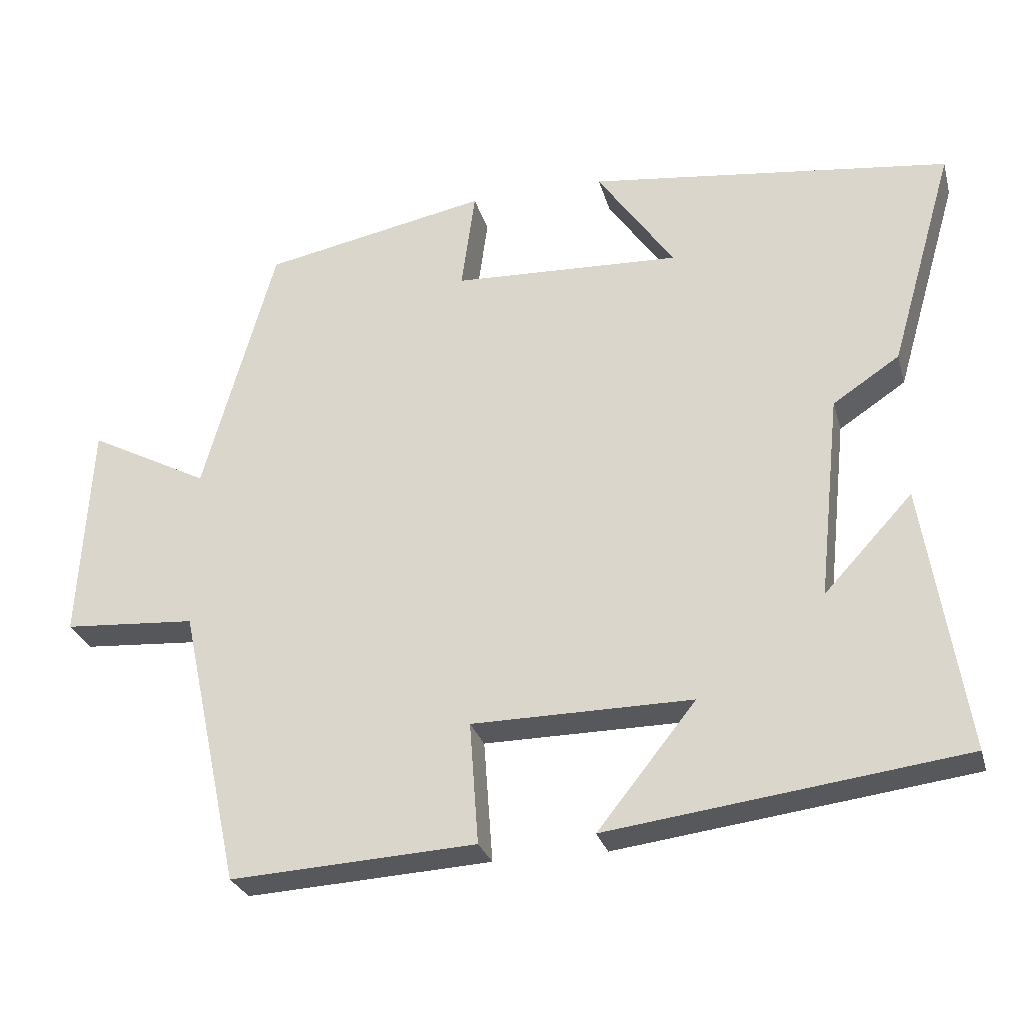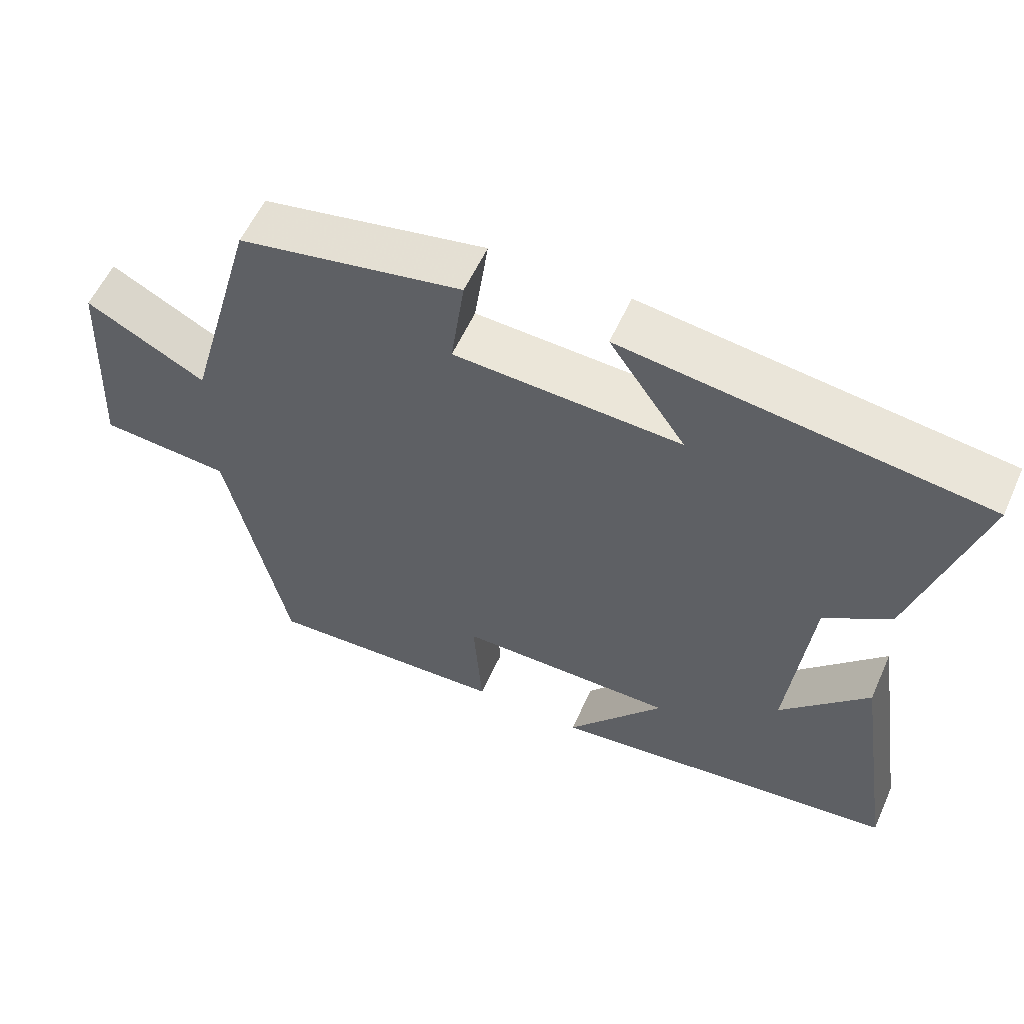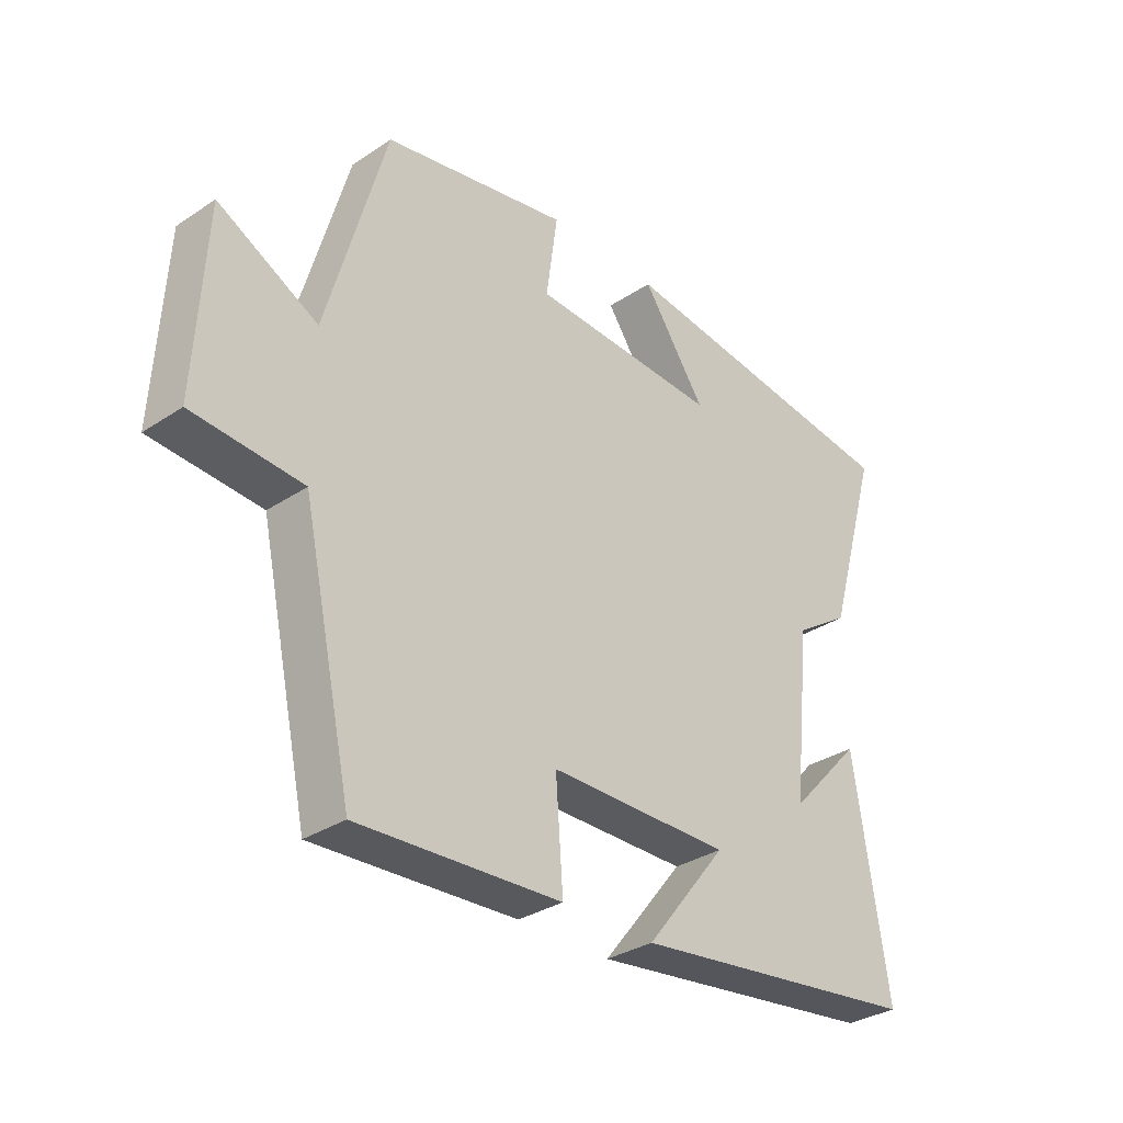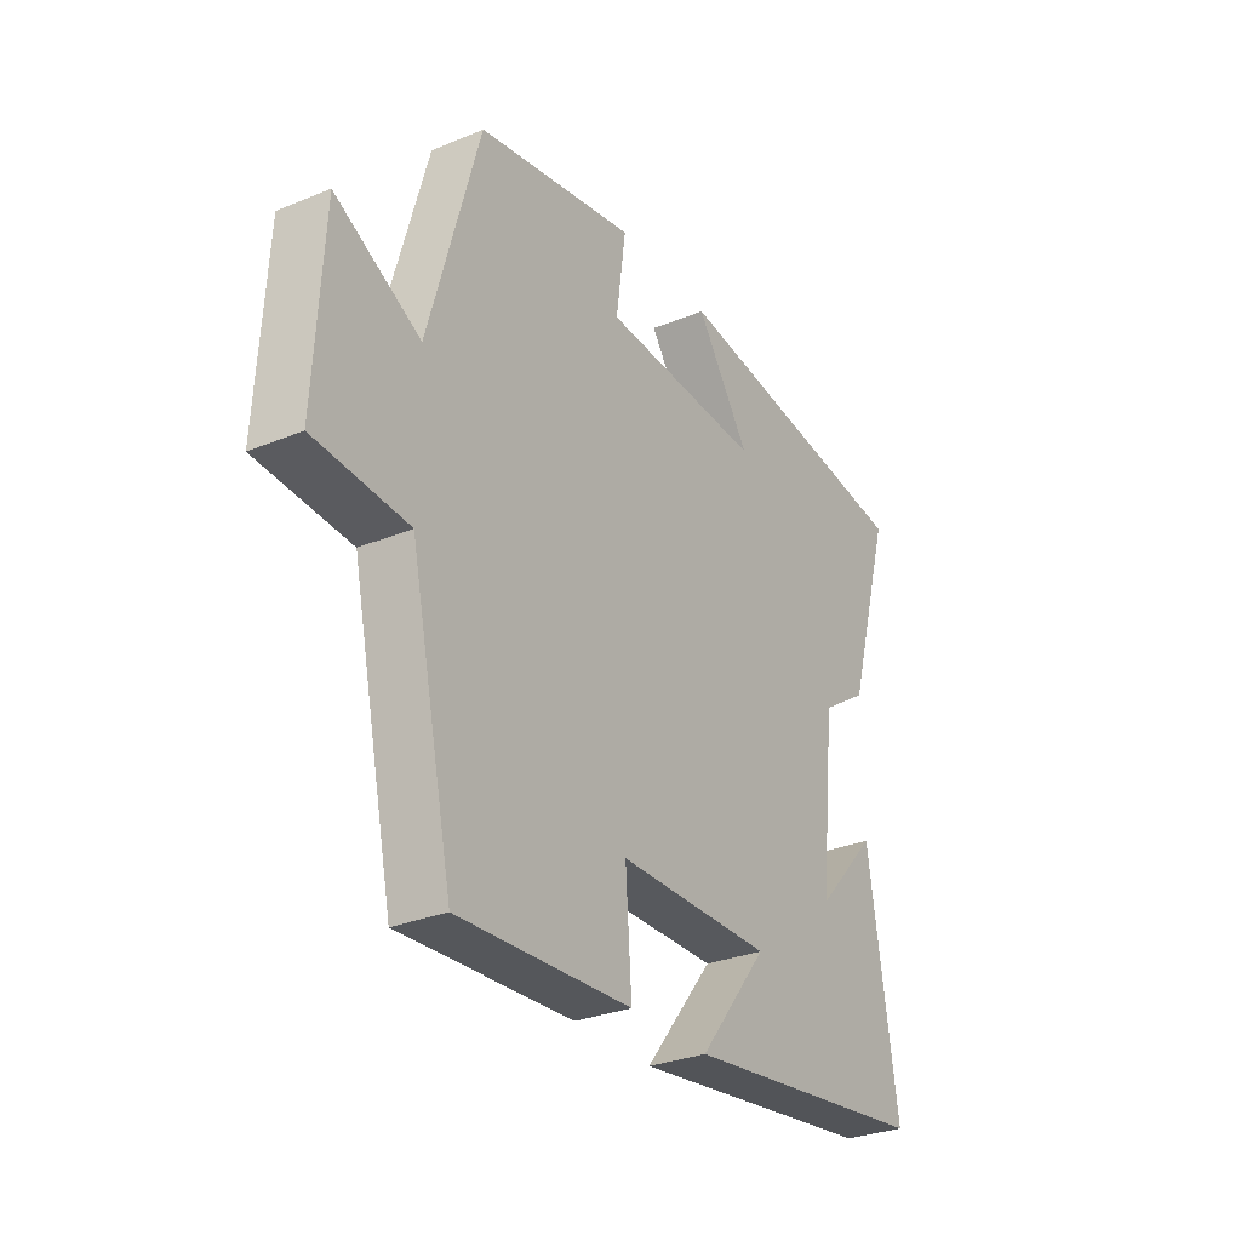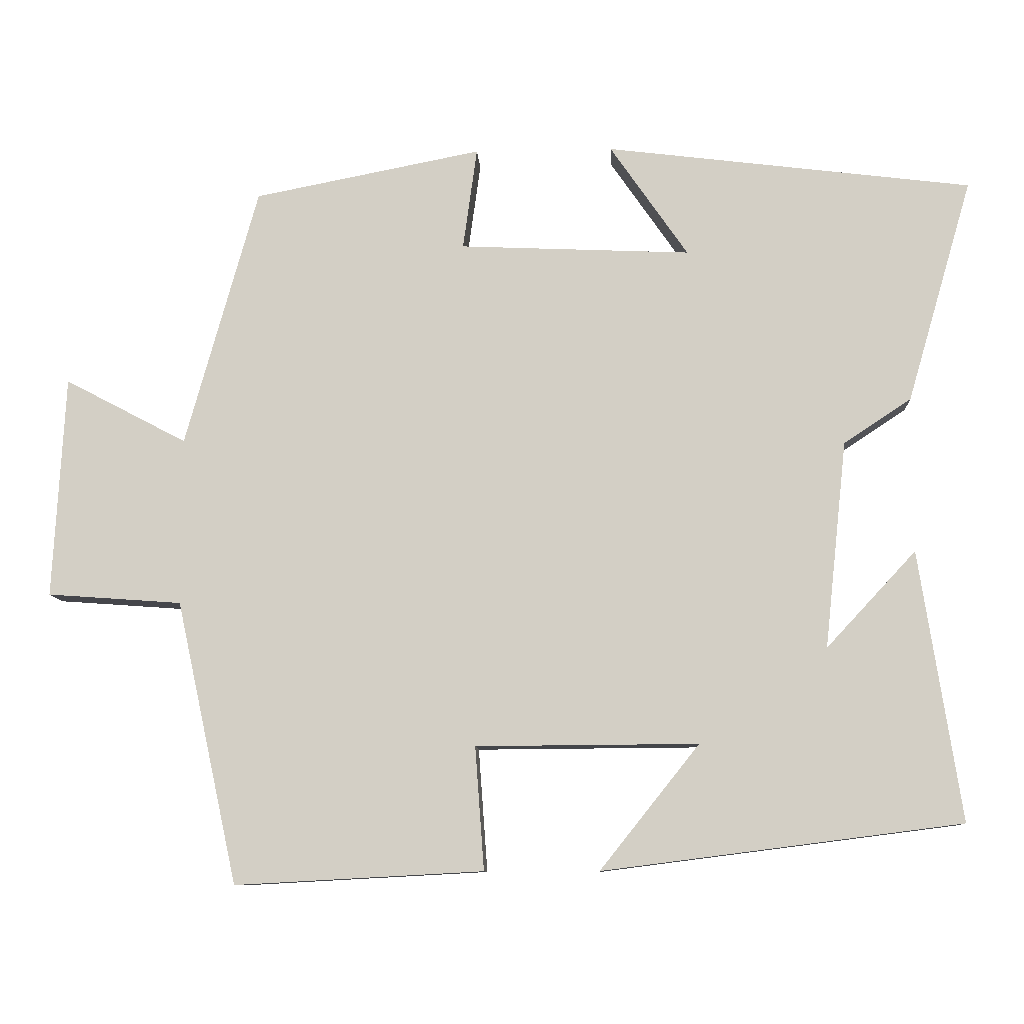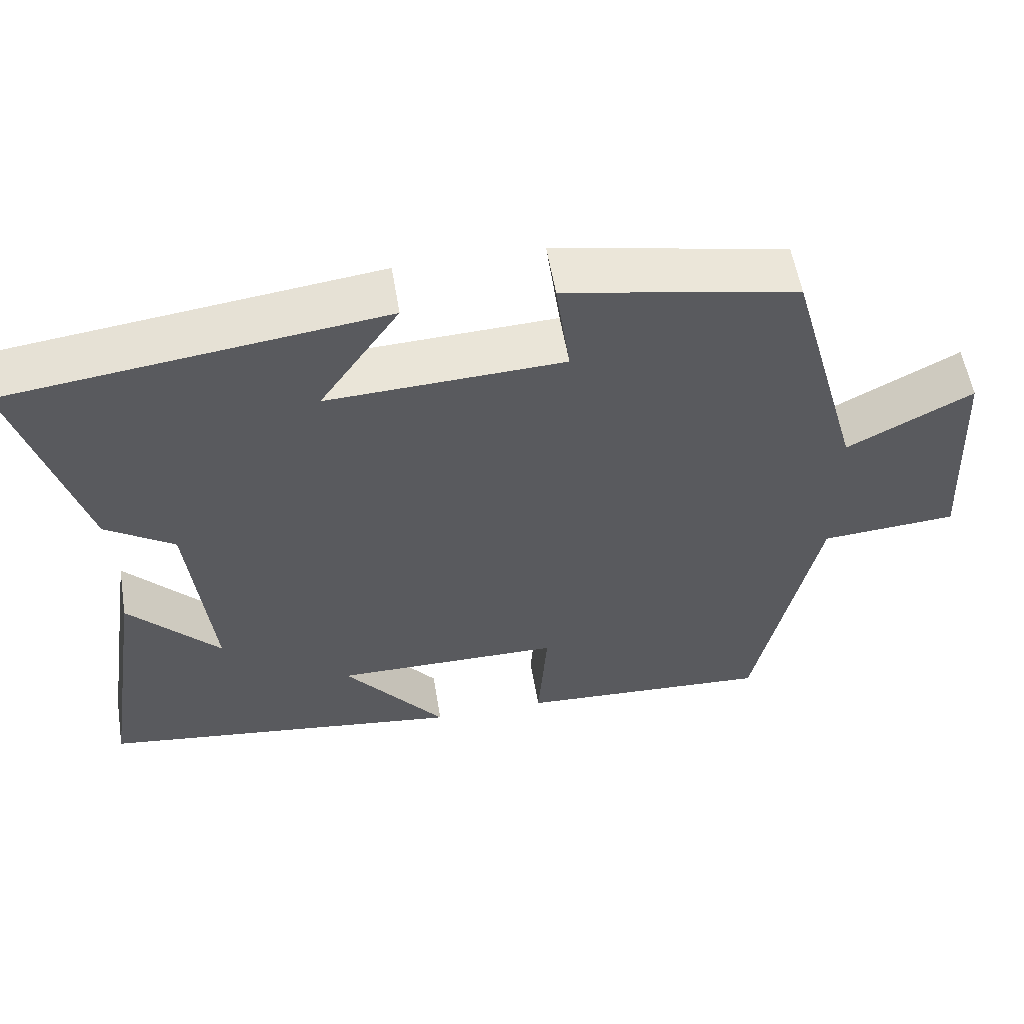
<metadata>
{"format":"obj","ext":"obj","renderer":"f3d","projection":"perspective","resolution":1024,"background":"white","views":[{"elev":-27.9,"azim":14.8,"up":"+Z"},{"elev":57.3,"azim":24.1,"up":"+Z"},{"elev":-32.4,"azim":-47.3,"up":"+Z"},{"elev":-29.8,"azim":-58.9,"up":"+Z"},{"elev":-9.8,"azim":3.2,"up":"+Z"},{"elev":56.2,"azim":170.6,"up":"+Z"}]}
</metadata>
<code>
v 0.556 0.07 -0.438
v 0.072 0.07 -0.5
v 0.206 0.07 -0.332
v -0.094 0.07 -0.334
v -0.082 0.07 -0.5
v -0.417 0.07 -0.518
v -0.5 0.07 -0.137
v -0.681 0.07 -0.124
v -0.665 0.07 0.176
v -0.5 0.07 0.089
v -0.402 0.07 0.44
v -0.094 0.07 0.5
v -0.113 0.07 0.362
v 0.199 0.07 0.348
v 0.094 0.07 0.5
v 0.588 0.07 0.438
v 0.5 0.07 0.136
v 0.409 0.07 0.076
v 0.379 0.07 -0.204
v 0.5 0.07 -0.074
v 0.556 0 -0.438
v 0.072 0 -0.5
v 0.206 0 -0.332
v -0.094 0 -0.334
v -0.082 0 -0.5
v -0.417 0 -0.518
v -0.5 0 -0.137
v -0.681 0 -0.124
v -0.665 0 0.176
v -0.5 0 0.089
v -0.402 0 0.44
v -0.094 0 0.5
v -0.113 0 0.362
v 0.199 0 0.348
v 0.094 0 0.5
v 0.588 0 0.438
v 0.5 0 0.136
v 0.409 0 0.076
v 0.379 0 -0.204
v 0.5 0 -0.074
f 19 20 1
f 15 16 17 18
f 14 15 18
f 13 14 18 19
f 10 11 12 13
f 10 13 19 1
f 7 8 9 10
f 4 5 6 7
f 3 4 7 10
f 1 2 3
f 1 3 10
f 21 40 39
f 38 37 36 35
f 38 35 34
f 39 38 34 33
f 33 32 31 30
f 21 39 33 30
f 30 29 28 27
f 27 26 25 24
f 30 27 24 23
f 23 22 21
f 30 23 21
f 1 21 22 2
f 2 22 23 3
f 3 23 24 4
f 4 24 25 5
f 5 25 26 6
f 6 26 27 7
f 7 27 28 8
f 8 28 29 9
f 9 29 30 10
f 10 30 31 11
f 11 31 32 12
f 12 32 33 13
f 13 33 34 14
f 14 34 35 15
f 15 35 36 16
f 16 36 37 17
f 17 37 38 18
f 18 38 39 19
f 19 39 40 20
f 20 40 21 1

</code>
